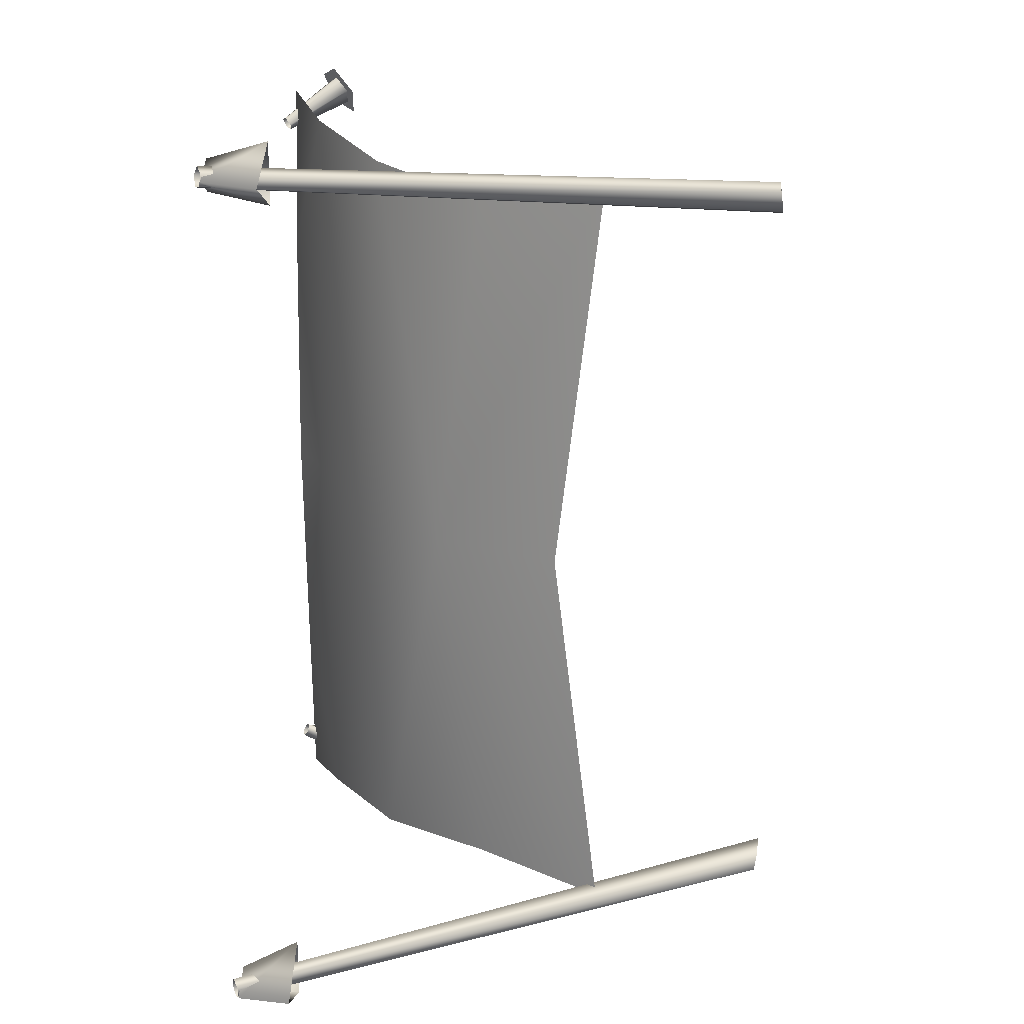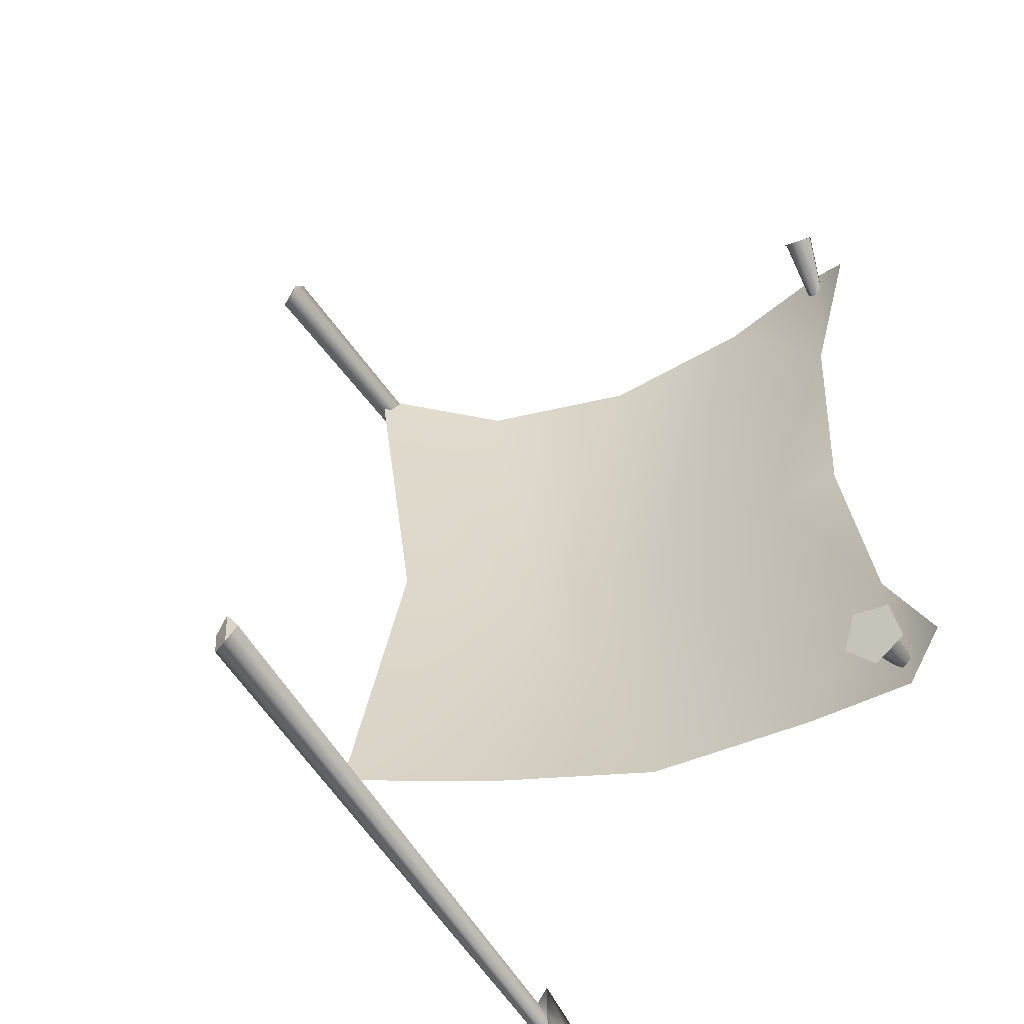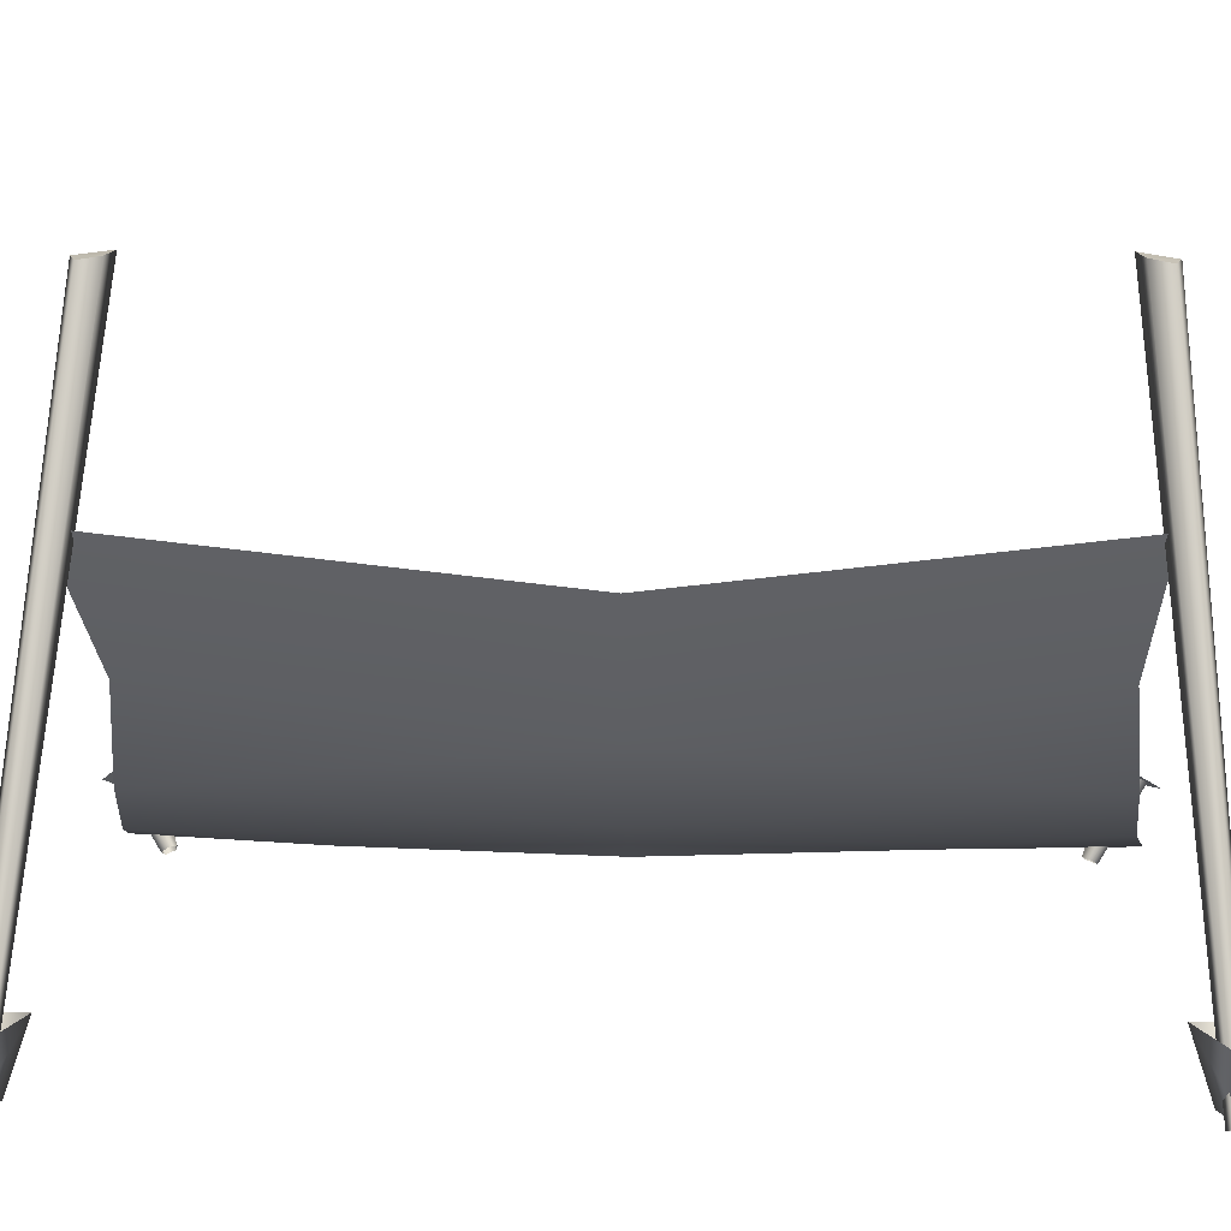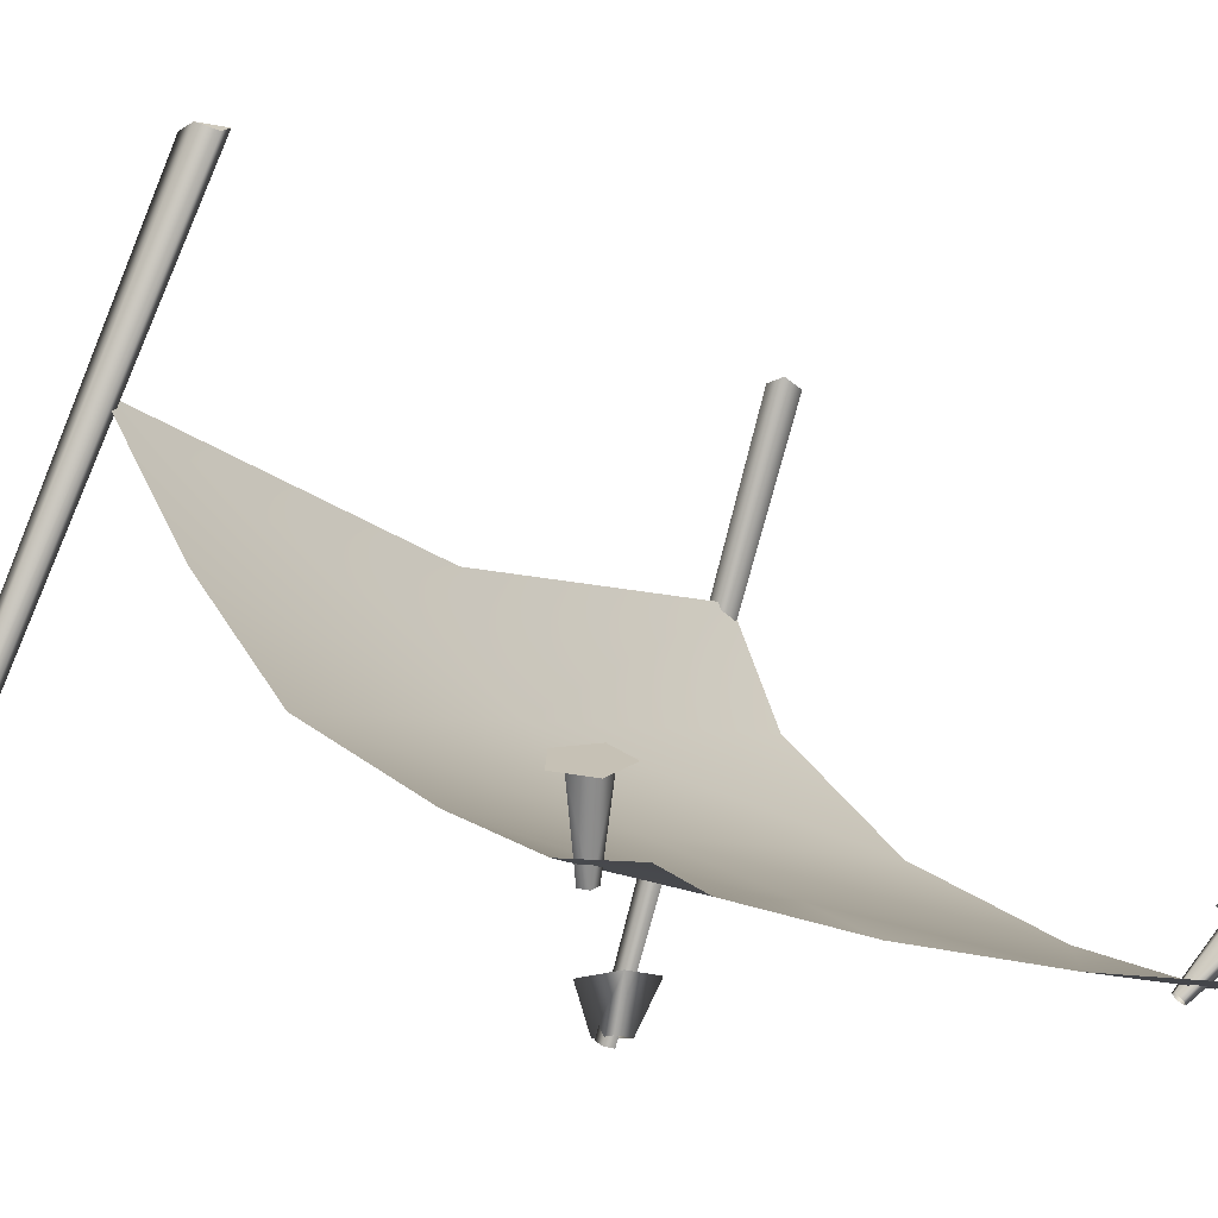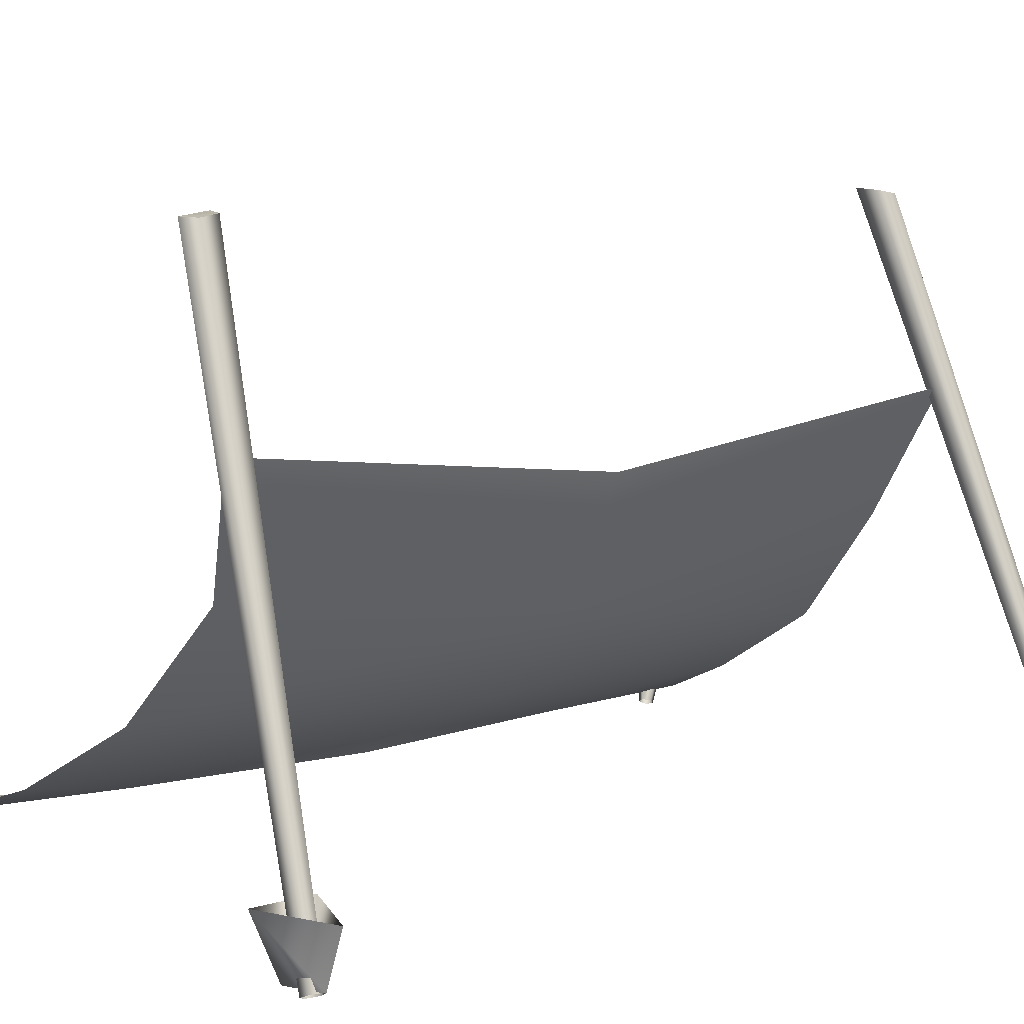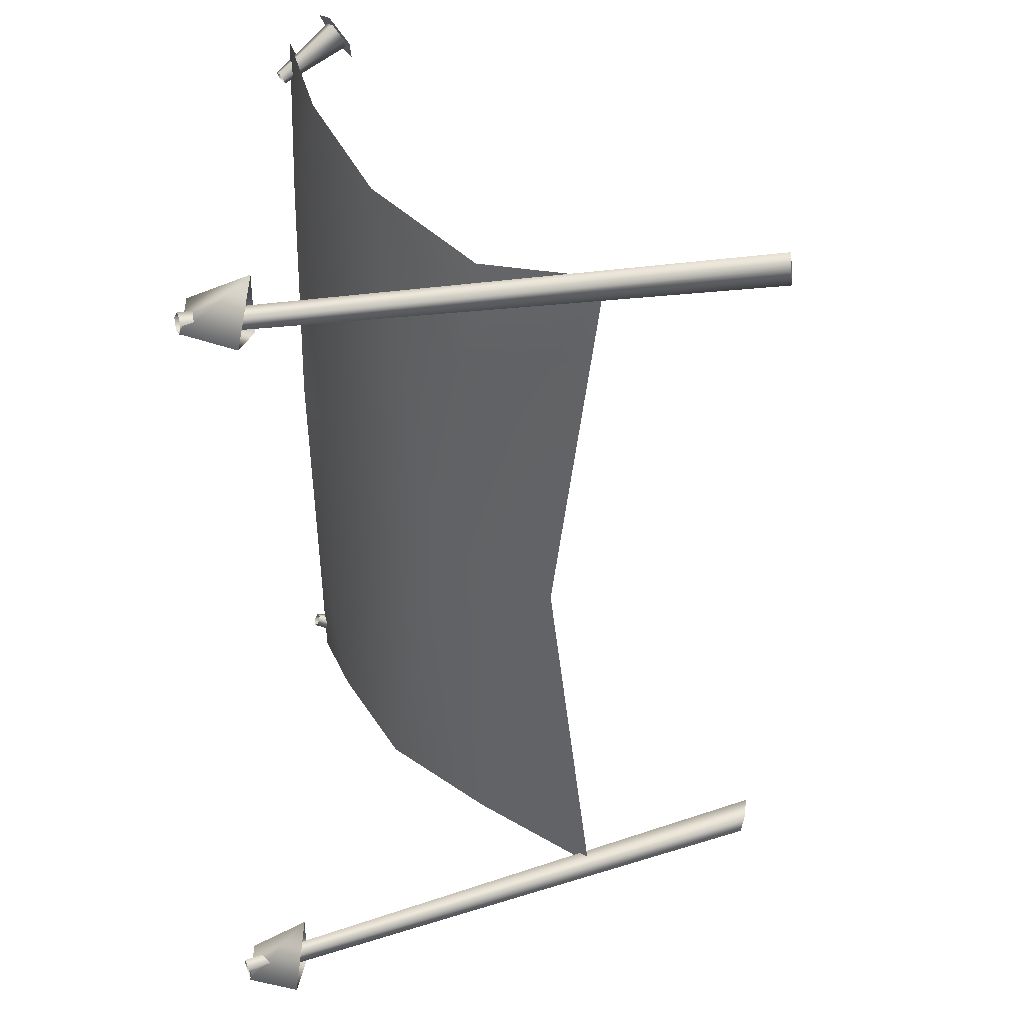
<metadata>
{"format":"obj","ext":"obj","renderer":"f3d","projection":"perspective","resolution":1024,"background":"white","views":[{"elev":19.4,"azim":92.5,"up":"+Z"},{"elev":-59.3,"azim":-123.5,"up":"+Z"},{"elev":14.2,"azim":91.2,"up":"+Y"},{"elev":-12.9,"azim":-144.8,"up":"+Y"},{"elev":8.9,"azim":51.4,"up":"+Y"},{"elev":37.4,"azim":94.0,"up":"+Z"}]}
</metadata>
<code>
o
v -0.1846 -0.0002222 2.083
v -0.1846 -0.0002222 2.236
v -0.3017 0.2706 1.995
v -0.3017 0.2706 -2.227
v -0.006072 -0.0002222 -2.089
v -0.1846 -0.0002222 -2.165
v 0.0583 0.2706 -2.076
v -0.3017 0.2706 -1.923
v -0.1846 -0.0002222 -2.011
v -0.3017 0.2706 -1.923
v -0.1846 -0.0002222 -2.165
v -0.1846 -0.0002222 -2.011
v -0.3017 0.2706 -2.227
v -0.1846 -0.0002222 2.236
v -0.006072 -0.0002222 2.161
v -0.3017 0.2706 2.298
v 0.08475 0.2706 2.148
v -0.3017 0.2706 1.995
v -0.1846 -0.0002222 2.083
v -3.099 0.2398 2.237
v -3.288 0.2251 2.021
v -3.248 0.1613 2.182
v -3.163 0.3431 1.977
v -3.047 0.3521 2.11
v -3.123 0.2379 -2.153
v -3.143 0.3103 -1.992
v -2.957 0.2708 -2.207
v -2.99 0.388 -1.948
v -2.875 0.3635 -2.081
v -1.212 1.196 1.849
v -0.8622 1.837 2.008
v -1.234 0.959 0.0023
v -0.92 1.598 0.0023
v -0.8622 1.837 -1.919
v -1.212 1.196 -1.845
v -1.745 0.6228 1.945
v -1.756 0.4788 0.0023
v -2.442 0.2328 2.041
v -1.745 0.6228 -1.941
v -3.027 0.02534 2.118
v -2.9 0.01896 1.25
v -3.233 0.01896 1.946
v -2.442 0.1823 0.0023
v -2.442 0.2328 -2.037
v -2.925 0.02925 -2.133
v -3.151 0.01896 -1.946
v -2.9 0.01896 -1.245
v -2.776 0.01896 0.0023
v -0.3017 0.2706 2.298
v -1.296 2.739 1.779
v -1.331 2.694 1.866
v -1.271 2.721 1.941
v -1.271 2.718 -1.943
v -1.185 2.735 -1.809
v -1.168 2.717 -1.909
v -1.271 2.718 -1.943
v -1.296 2.742 -1.781
v -1.185 2.735 -1.809
v -1.271 2.718 -1.943
v -1.33 2.695 -1.867
v -1.296 2.742 -1.781
v -1.169 2.719 1.908
v -1.186 2.733 1.807
v -1.271 2.721 1.941
v -1.186 2.733 1.807
v -1.296 2.739 1.779
v -1.271 2.721 1.941
v -2.986 -0.03381 1.917
v -2.976 -0.05015 1.958
v -3.235 0.2425 2.058
v -3.213 0.2071 2.148
v -3.13 0.2507 2.178
v -2.954 -0.003631 1.905
v -2.986 -0.03381 1.917
v -3.235 0.2425 2.058
v -2.938 -0.03007 1.972
v -2.925 -0.001317 1.939
v -3.101 0.3131 2.108
v -3.166 0.3081 2.034
v -3.087 0.312 -2.029
v -2.922 -0.04217 -1.929
v -2.927 -0.02362 -1.888
v -3.076 0.2717 -2.119
v -2.984 0.29 -2.149
v -3.087 0.312 -2.029
v -2.927 -0.02362 -1.888
v -2.888 -0.003749 -1.876
v -2.88 -0.03375 -1.943
v -2.858 -0.01001 -1.91
v -2.938 0.3416 -2.079
v -3.002 0.3551 -2.005
v -0.09458 -0.02953 -2.133
v -1.33 2.695 -1.867
v -1.271 2.718 -1.943
v -0.1286 -0.05065 -2.086
v -1.296 2.742 -1.781
v -0.0977 -0.03978 -2.033
v -1.185 2.735 -1.809
v -0.04464 -0.01194 -2.048
v -1.168 2.717 -1.909
v -0.04271 -0.005609 -2.109
v -1.271 2.718 -1.943
v -0.09458 -0.02953 -2.133
v -1.271 2.721 1.941
v -1.331 2.694 1.866
v -0.09458 -0.02739 2.218
v -0.1286 -0.05013 2.172
v -1.296 2.739 1.779
v -0.0977 -0.04109 2.119
v -1.186 2.733 1.807
v -0.04464 -0.01276 2.133
v -1.169 2.719 1.908
v -0.04271 -0.004293 2.194
v -1.271 2.721 1.941
v -0.09458 -0.02739 2.218
g Geoset0
f 1 2 3
f 4 5 6
f 7 5 4
f 8 5 7
f 8 9 5
f 10 11 12
f 13 11 10
f 14 15 16
f 16 15 17
f 17 15 18
f 15 19 18
f 20 21 22
f 20 23 21
f 20 24 23
f 25 26 27
f 26 28 27
f 28 29 27
f 30 31 32
f 33 32 31
f 32 33 34
f 34 35 32
f 36 30 32
f 36 37 38
f 37 36 32
f 32 39 37
f 39 32 35
f 40 41 42
f 41 40 38
f 41 38 43
f 37 43 38
f 37 44 43
f 44 37 39
f 45 46 47
f 43 48 41
f 48 43 47
f 47 43 44
f 44 45 47
f 3 2 49
g Geoset1
f 50 51 52
f 53 54 55
f 56 57 58
f 59 60 61
f 62 63 64
f 65 66 67
f 68 69 70
f 70 69 71
f 69 72 71
f 73 74 75
f 69 76 72
f 76 77 72
f 72 77 78
f 77 73 78
f 78 73 79
f 73 75 79
f 80 81 82
f 83 81 80
f 83 84 81
f 85 86 87
f 84 88 81
f 84 89 88
f 90 89 84
f 90 87 89
f 91 87 90
f 91 85 87
f 92 93 94
f 92 95 93
f 95 96 93
f 95 97 96
f 97 98 96
f 97 99 98
f 99 100 98
f 99 101 100
f 101 102 100
f 101 103 102
f 104 105 106
f 105 107 106
f 105 108 107
f 108 109 107
f 108 110 109
f 110 111 109
f 110 112 111
f 112 113 111
f 112 114 113
f 114 115 113

</code>
